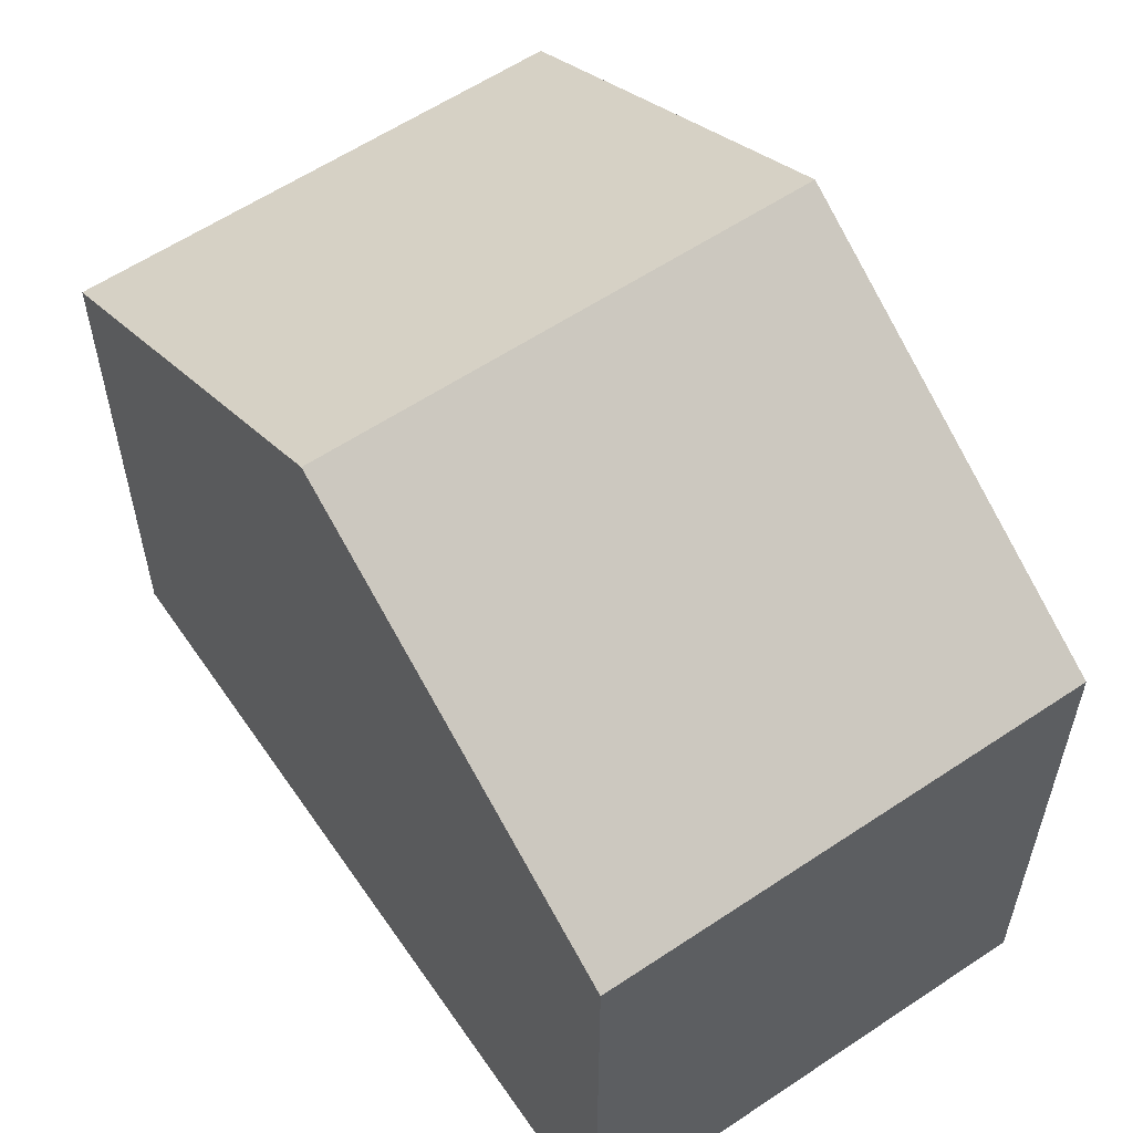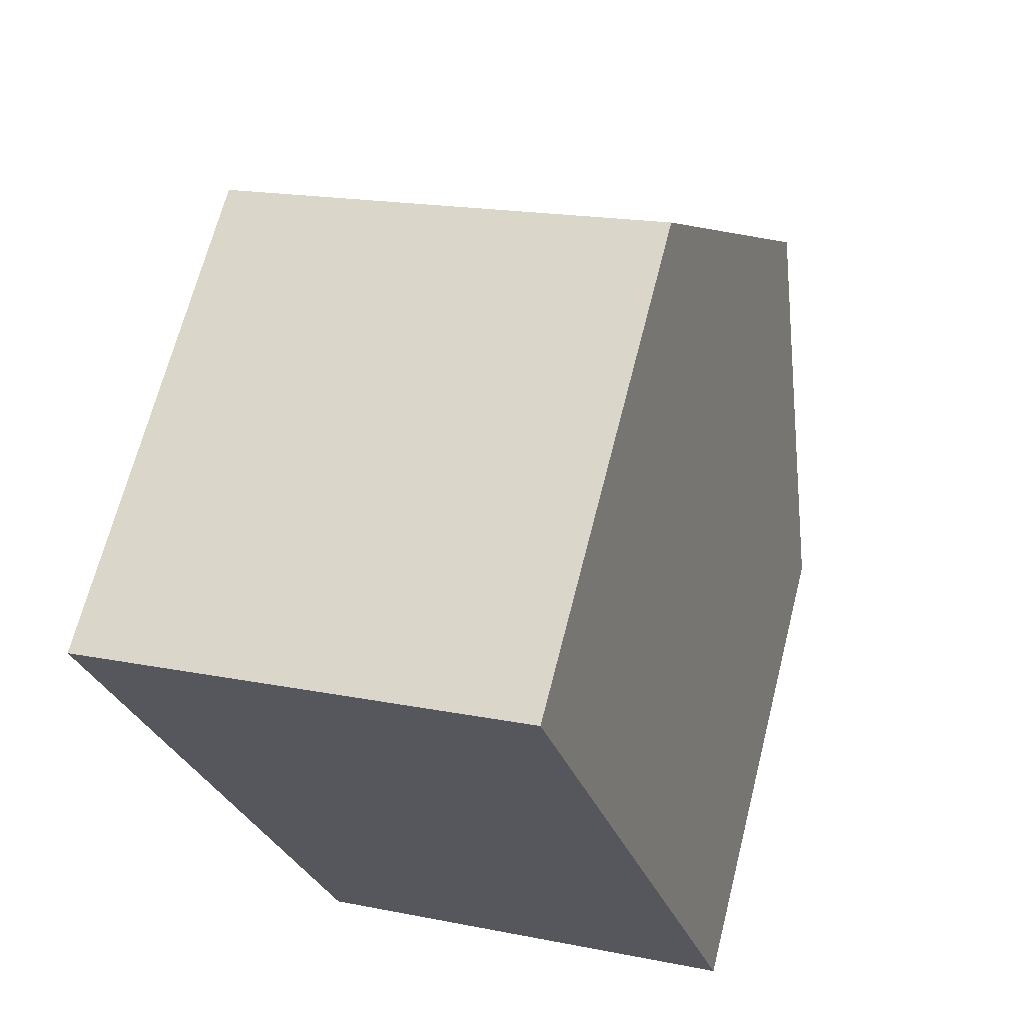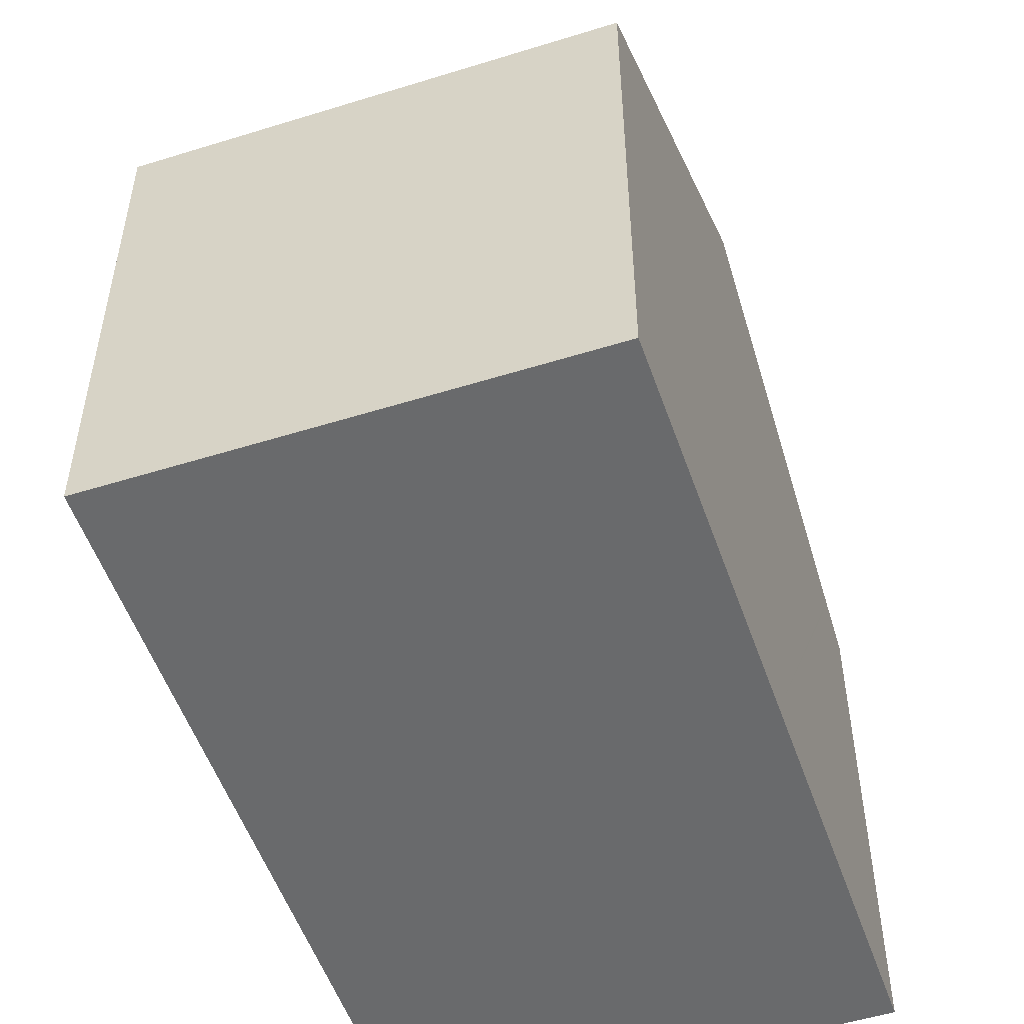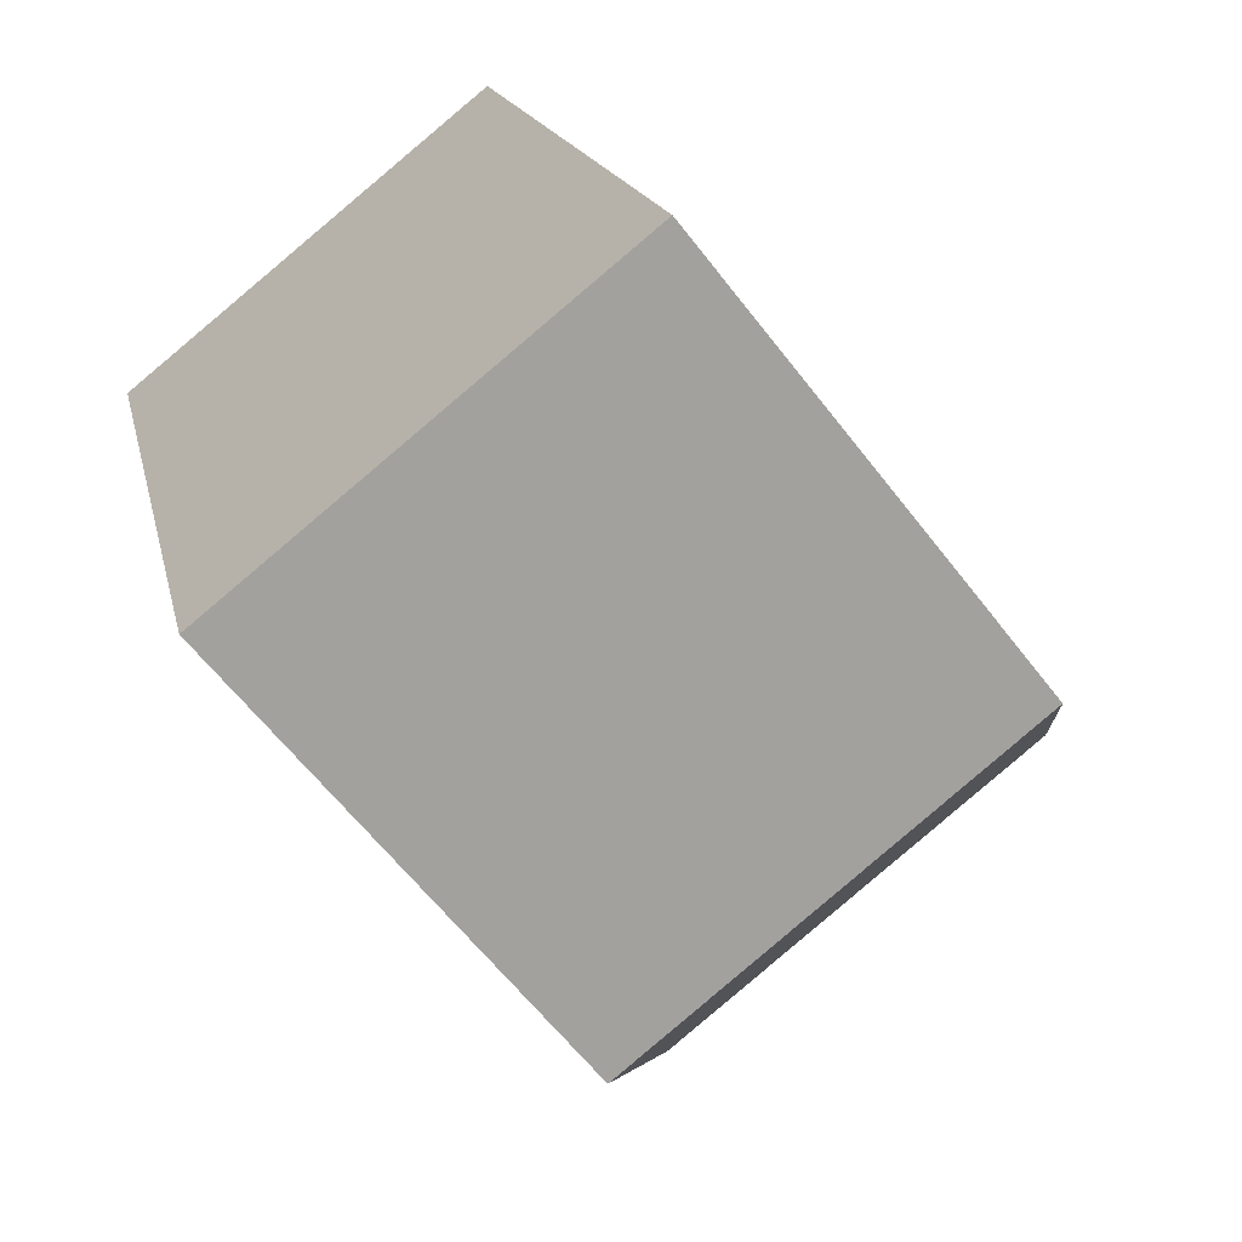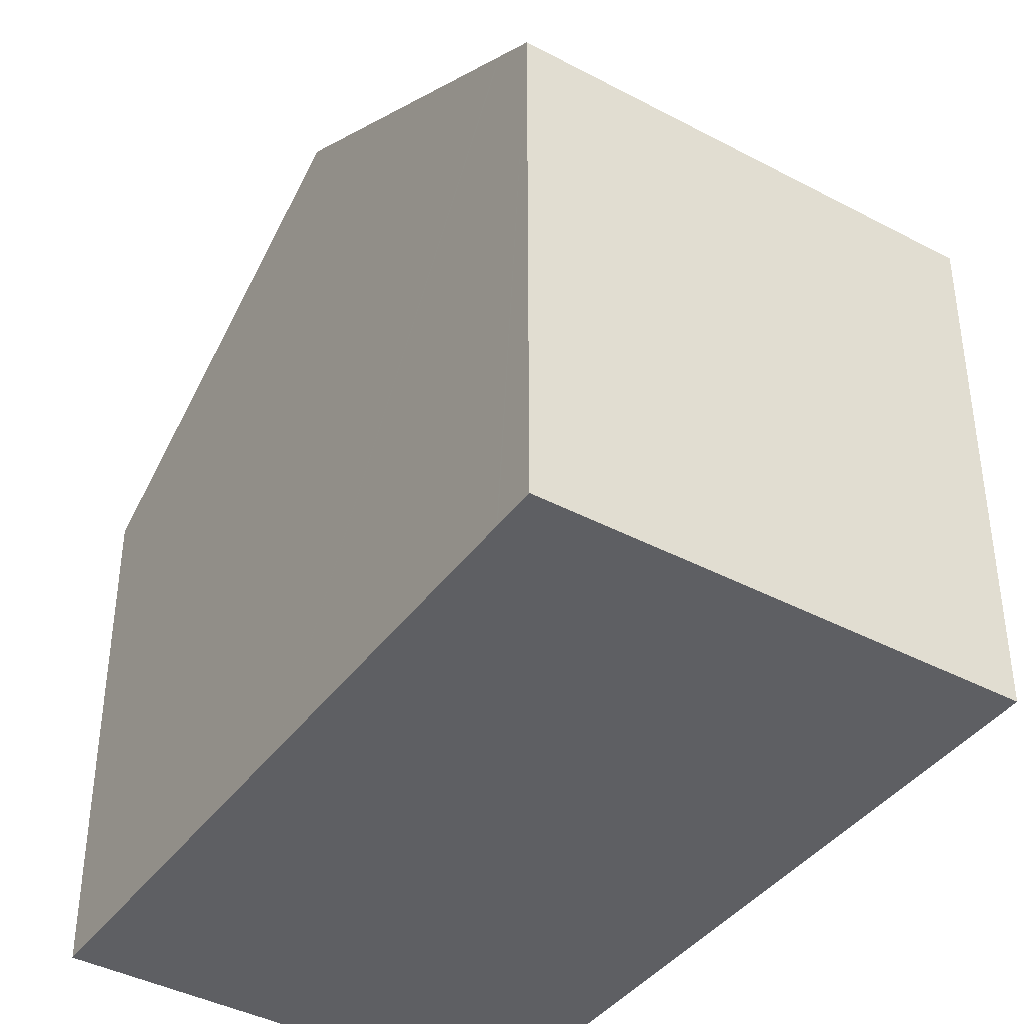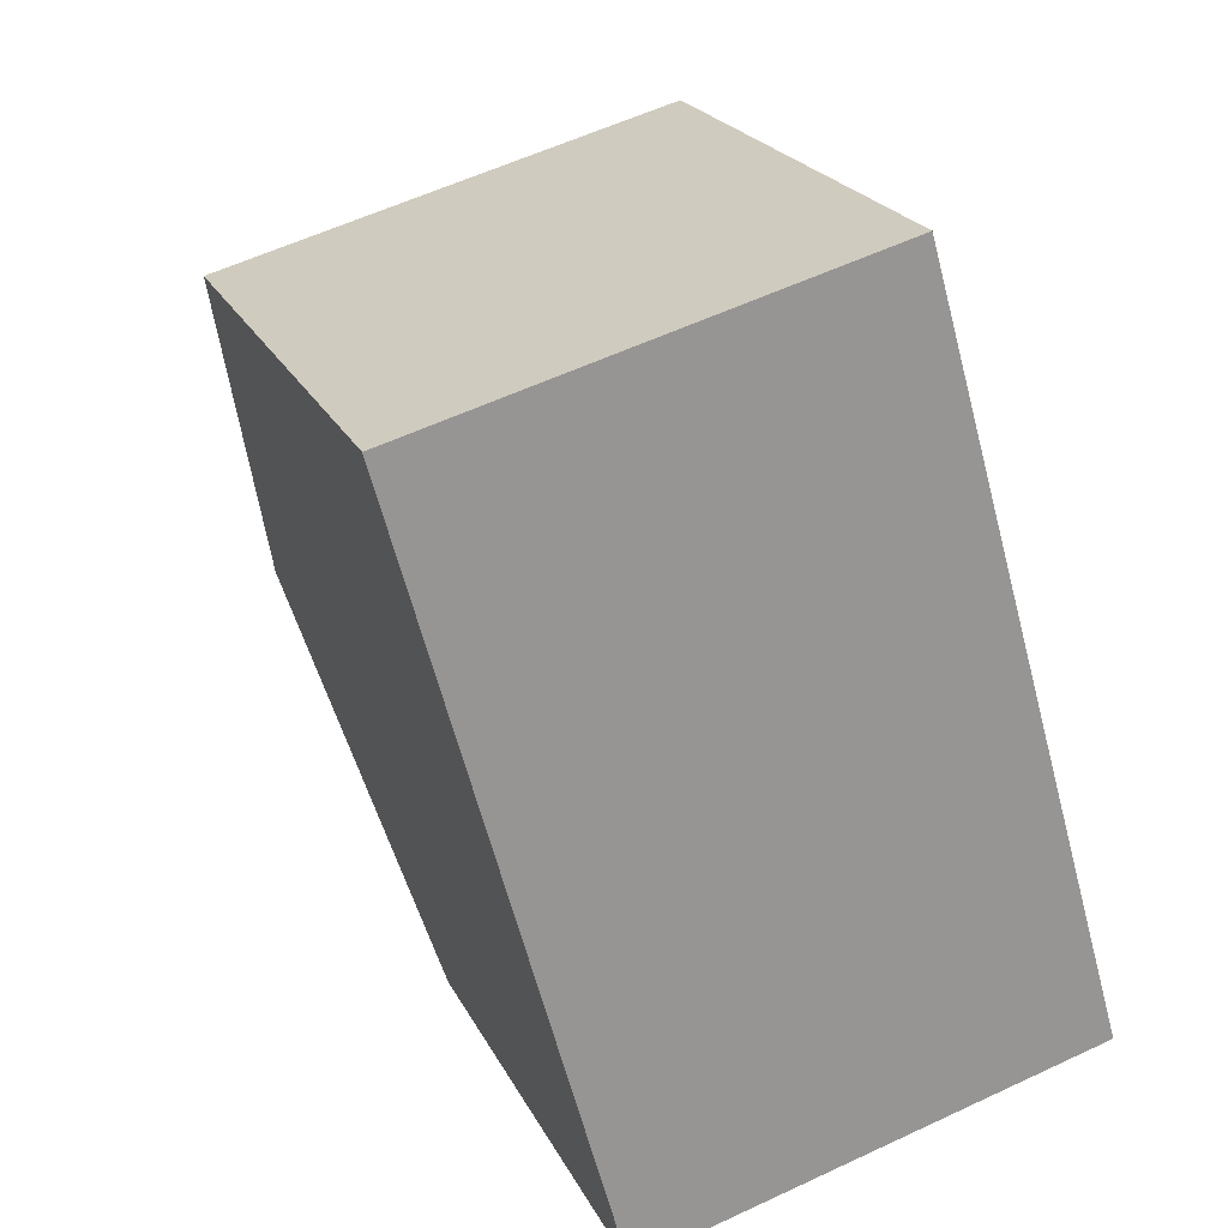
<metadata>
{"format":"obj","ext":"obj","renderer":"f3d","projection":"perspective","resolution":1024,"background":"white","views":[{"elev":59.4,"azim":-49.8,"up":"+Y"},{"elev":66.8,"azim":14.2,"up":"+Z"},{"elev":-52.9,"azim":3.2,"up":"+Y"},{"elev":-62.4,"azim":37.6,"up":"+Z"},{"elev":-40.5,"azim":131.5,"up":"+Y"},{"elev":22.1,"azim":-20.5,"up":"+Z"}]}
</metadata>
<code>
v  7.728 10.25 -3.476
v  2.702 7.511 -9.76
v  1.442 10.25 -5.209
v  2.709 7.496 -9.785
v  2.881 7.123 -10.4
v  9.206 7.123 -8.659
v  9.041 7.473 -8.08
v  9.034 7.488 -8.055
v  6.251 7.126 1.703
v  0 7.115 4.357e-16
v  6.251 -1.043e-16 1.703
v  0 0 0
v  7.728 2.128e-16 -3.476
v  9.034 4.932e-16 -8.055
v  9.041 4.948e-16 -8.08
v  9.206 5.302e-16 -8.659
v  2.881 6.37e-16 -10.4
v  2.709 5.992e-16 -9.785
v  2.702 5.976e-16 -9.76
v  1.442 3.19e-16 -5.209
g defaultobject
f 1 2 3
f 2 1 4
f 4 1 5
f 5 1 6
f 6 1 7
f 7 1 8
f 9 3 10
f 3 9 1
f 10 11 9
f 11 10 12
f 11 1 9
f 1 11 8
f 8 11 13
f 8 13 7
f 7 13 6
f 6 13 14
f 6 14 15
f 6 15 16
f 16 5 6
f 5 16 17
f 2 10 3
f 10 2 4
f 10 4 5
f 10 5 17
f 10 17 12
f 12 17 18
f 12 18 19
f 12 19 20
f 15 17 16
f 17 15 18
f 18 15 14
f 18 14 13
f 18 13 19
f 19 13 20
f 20 13 11
f 20 11 12

</code>
